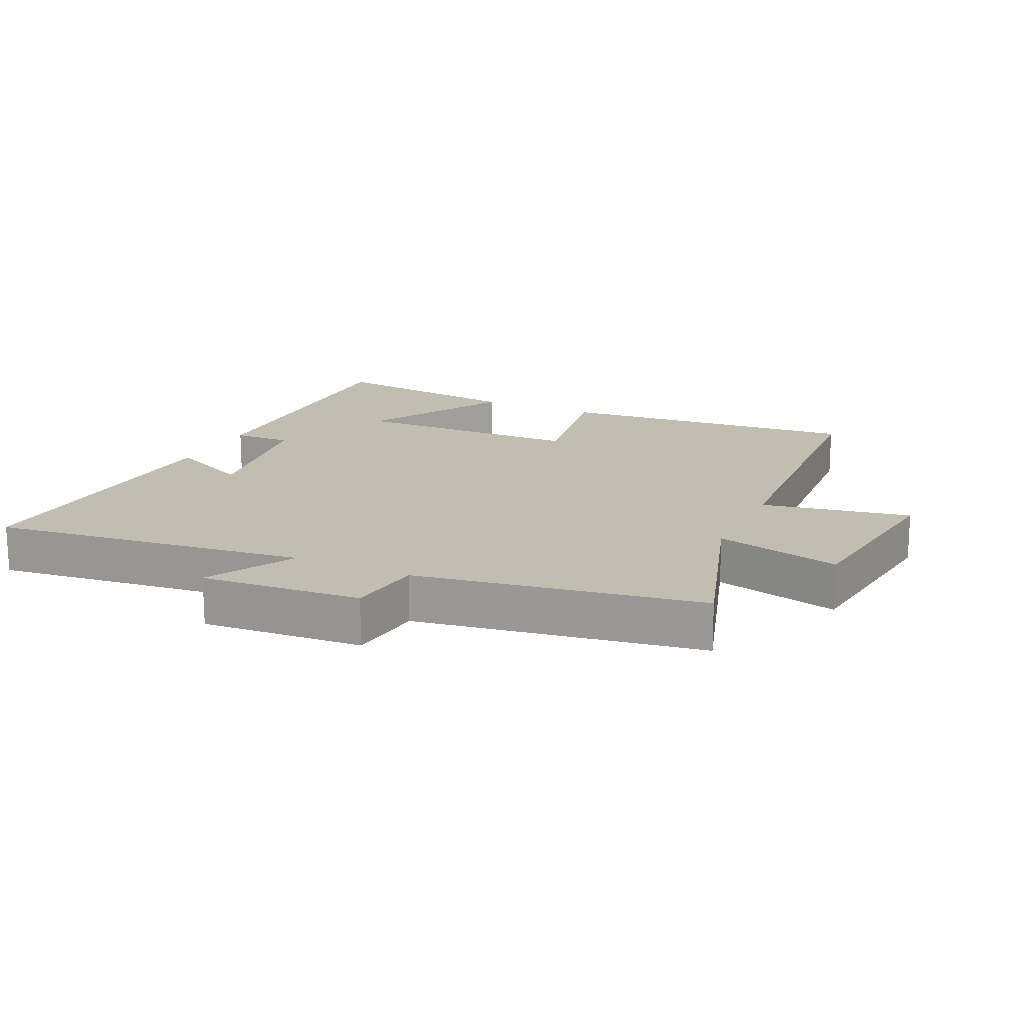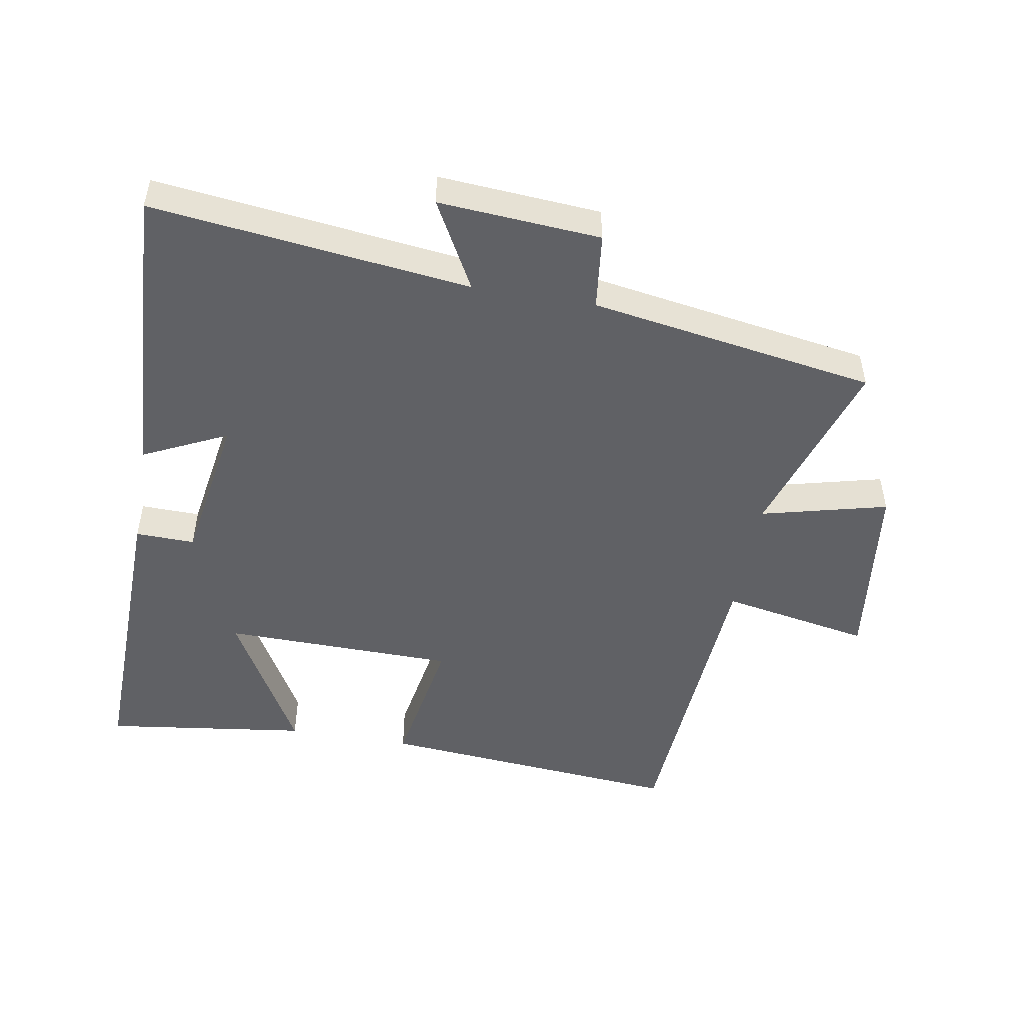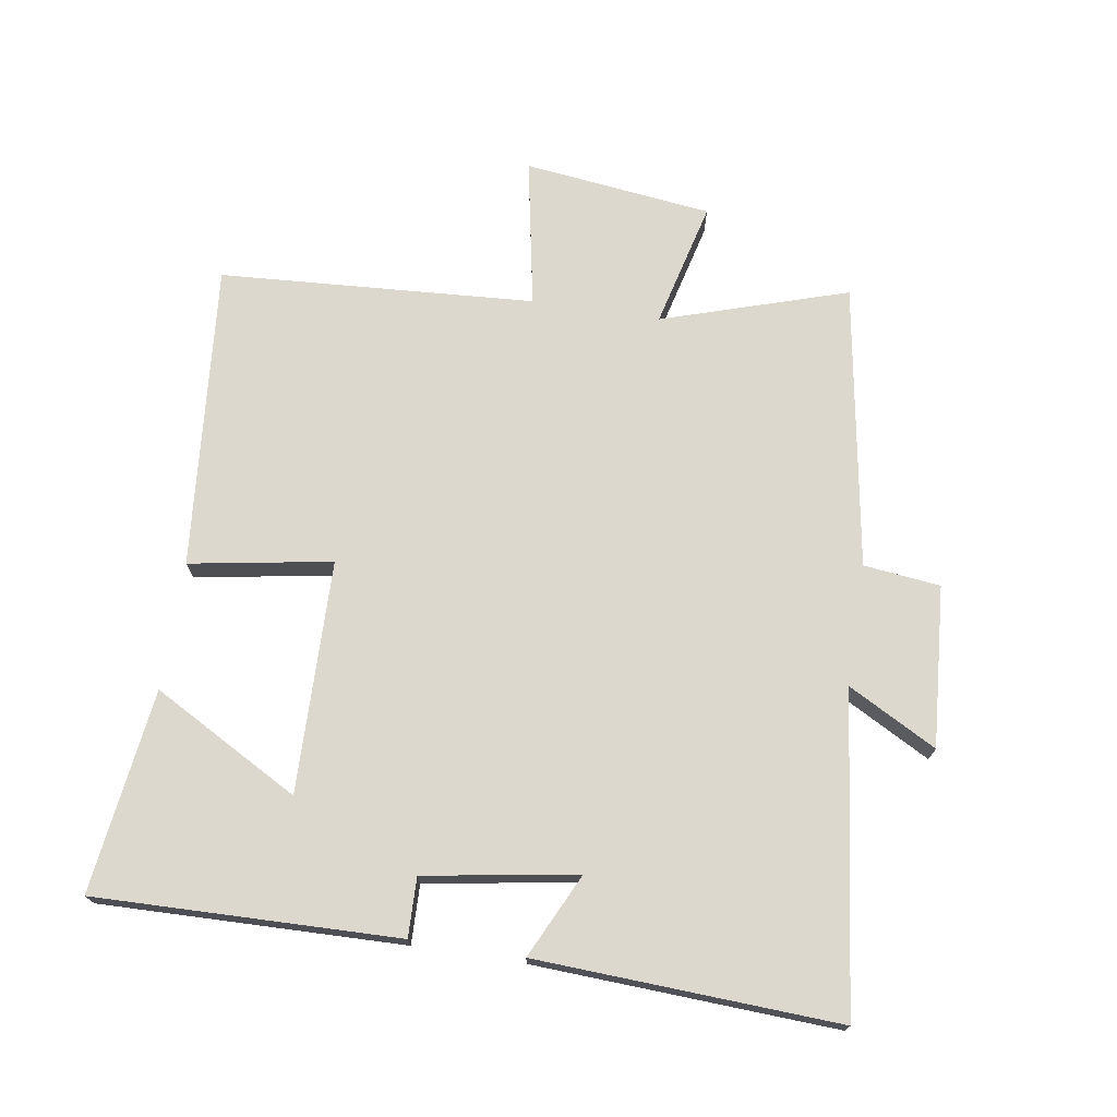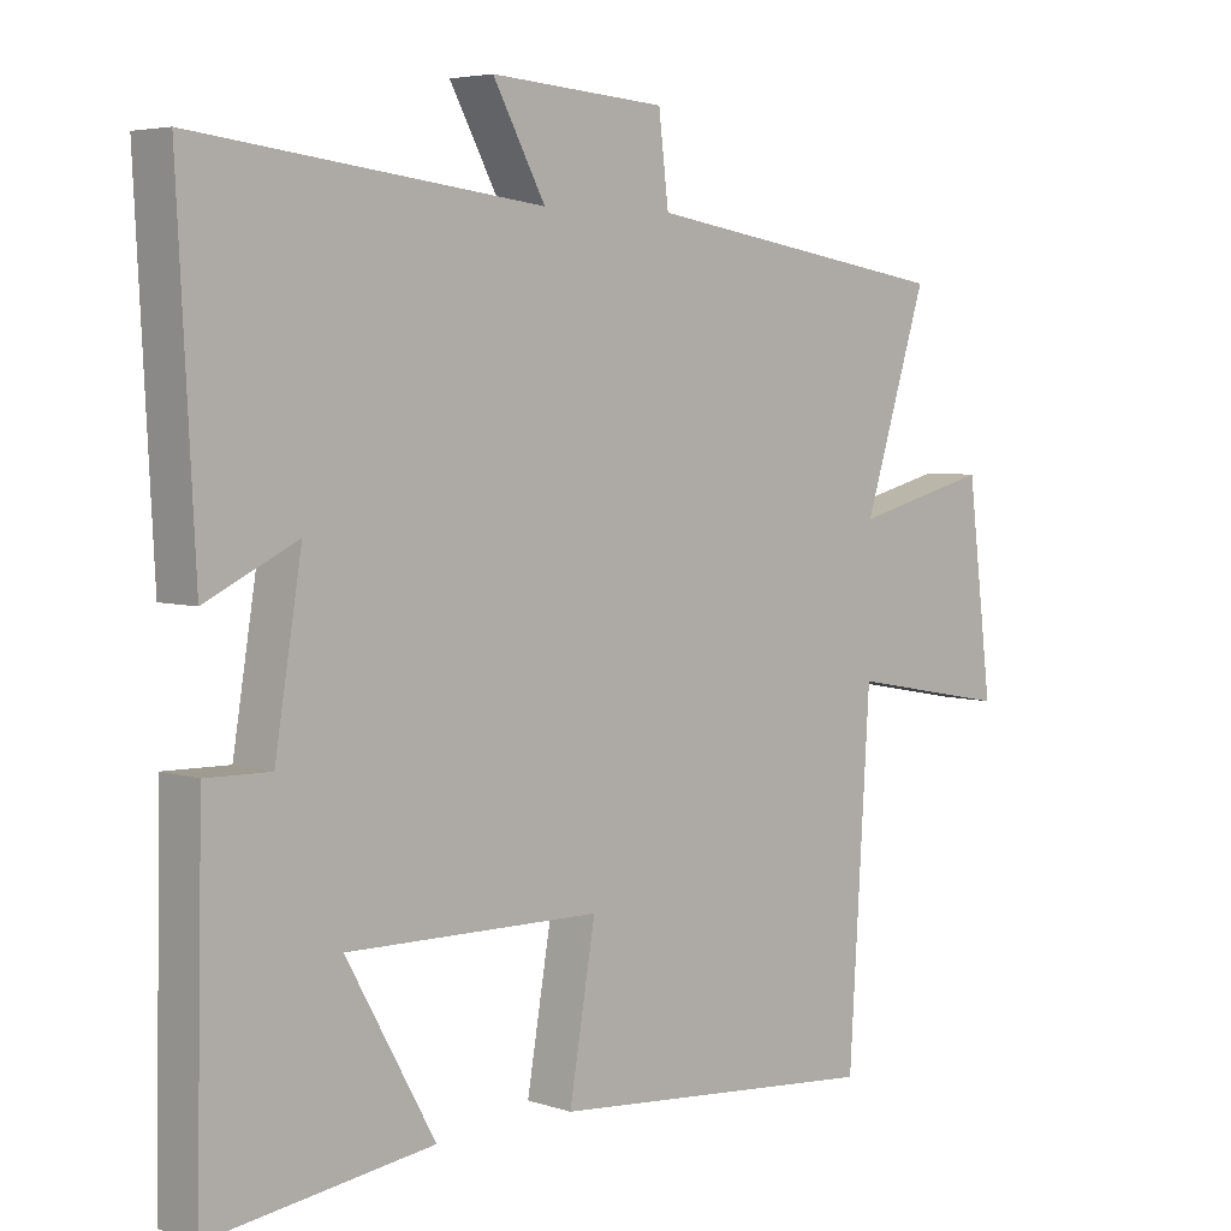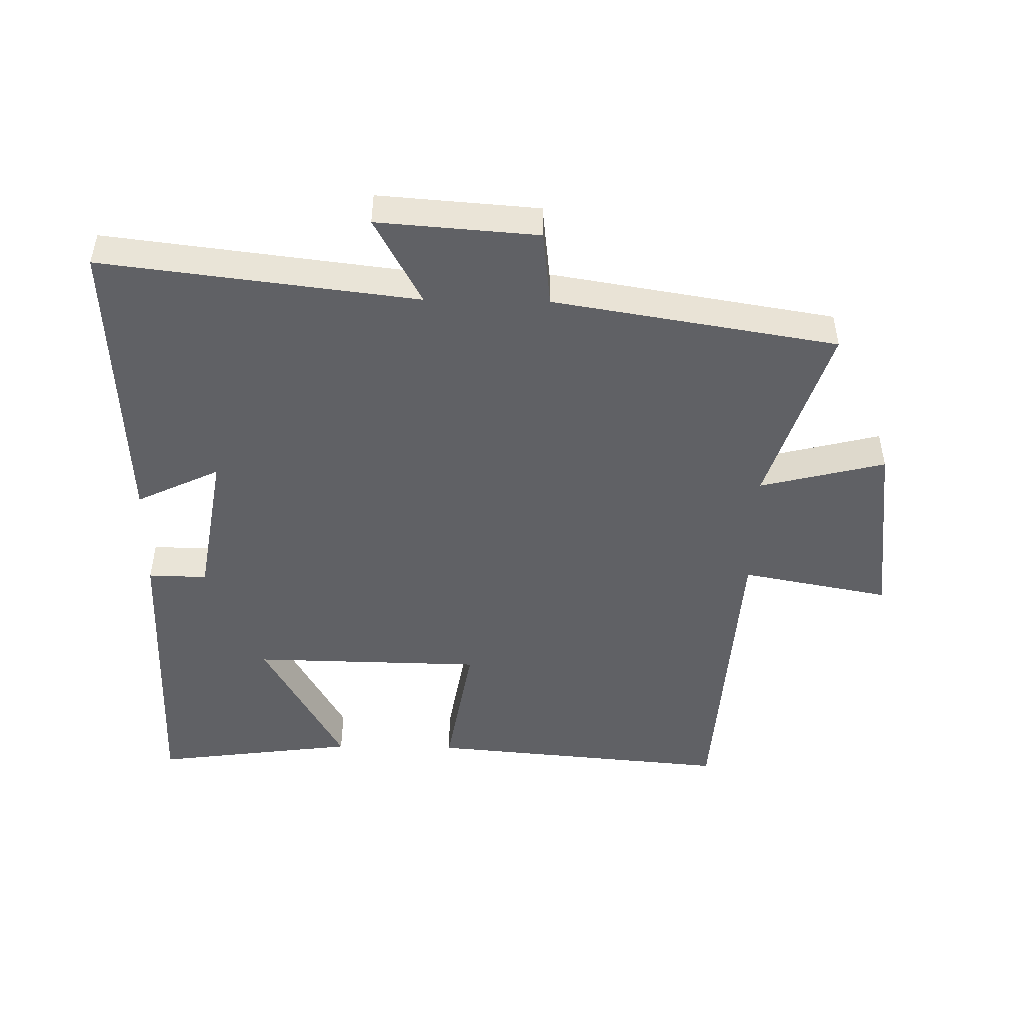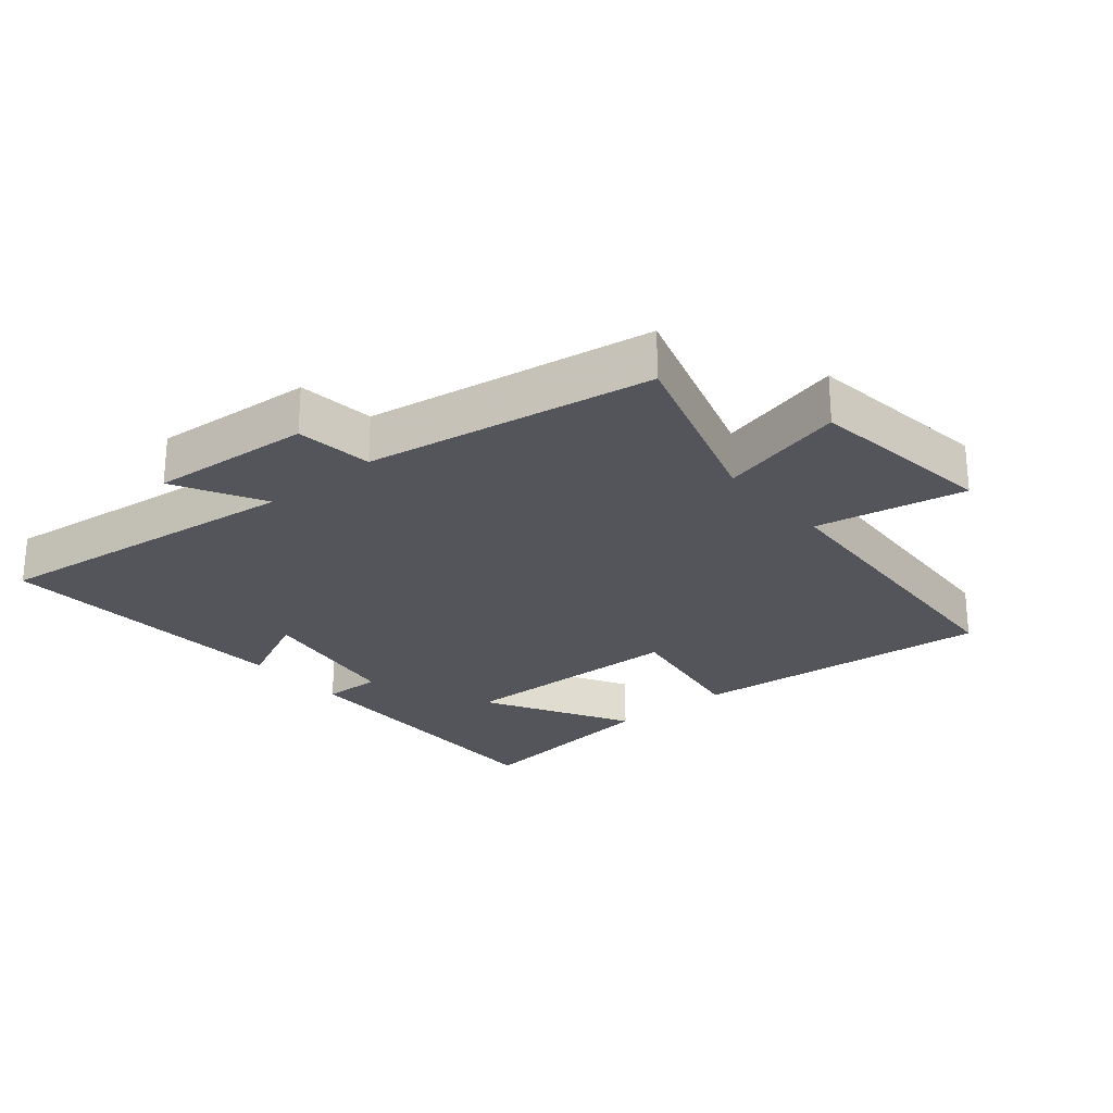
<metadata>
{"format":"obj","ext":"obj","renderer":"f3d","projection":"perspective","resolution":1024,"background":"white","views":[{"elev":16.8,"azim":25.1,"up":"+Y"},{"elev":-49.3,"azim":-9.9,"up":"+Y"},{"elev":72.4,"azim":-81.2,"up":"+Y"},{"elev":4.9,"azim":-44.1,"up":"+Z"},{"elev":-48.0,"azim":-1.1,"up":"+Y"},{"elev":-25.0,"azim":40.0,"up":"+Y"}]}
</metadata>
<code>
v 0.47 0.07 -0.541
v -0.001 0.07 -0.5
v 0.036 0.07 -0.281
v -0.322 0.07 -0.275
v -0.197 0.07 -0.5
v -0.51 0.07 -0.542
v -0.5 0.07 -0.076
v -0.409 0.07 -0.078
v -0.371 0.07 0.156
v -0.5 0.07 0.094
v -0.524 0.07 0.558
v -0.037 0.07 0.5
v -0.111 0.07 0.636
v 0.137 0.07 0.618
v 0.151 0.07 0.5
v 0.59 0.07 0.429
v 0.5 0.07 0.143
v 0.694 0.07 0.192
v 0.73 0.07 -0.098
v 0.5 0.07 -0.055
v 0.47 0 -0.541
v -0.001 0 -0.5
v 0.036 0 -0.281
v -0.322 0 -0.275
v -0.197 0 -0.5
v -0.51 0 -0.542
v -0.5 0 -0.076
v -0.409 0 -0.078
v -0.371 0 0.156
v -0.5 0 0.094
v -0.524 0 0.558
v -0.037 0 0.5
v -0.111 0 0.636
v 0.137 0 0.618
v 0.151 0 0.5
v 0.59 0 0.429
v 0.5 0 0.143
v 0.694 0 0.192
v 0.73 0 -0.098
v 0.5 0 -0.055
f 17 18 19 20
f 17 20 1 2
f 15 16 17
f 12 13 14 15
f 12 15 17
f 9 10 11 12
f 8 9 12 17
f 6 7 8
f 4 5 6
f 4 6 8
f 3 4 8 17
f 2 3 17
f 40 39 38 37
f 22 21 40 37
f 37 36 35
f 35 34 33 32
f 37 35 32
f 32 31 30 29
f 37 32 29 28
f 28 27 26
f 26 25 24
f 28 26 24
f 37 28 24 23
f 37 23 22
f 1 21 22 2
f 2 22 23 3
f 3 23 24 4
f 4 24 25 5
f 5 25 26 6
f 6 26 27 7
f 7 27 28 8
f 8 28 29 9
f 9 29 30 10
f 10 30 31 11
f 11 31 32 12
f 12 32 33 13
f 13 33 34 14
f 14 34 35 15
f 15 35 36 16
f 16 36 37 17
f 17 37 38 18
f 18 38 39 19
f 19 39 40 20
f 20 40 21 1

</code>
